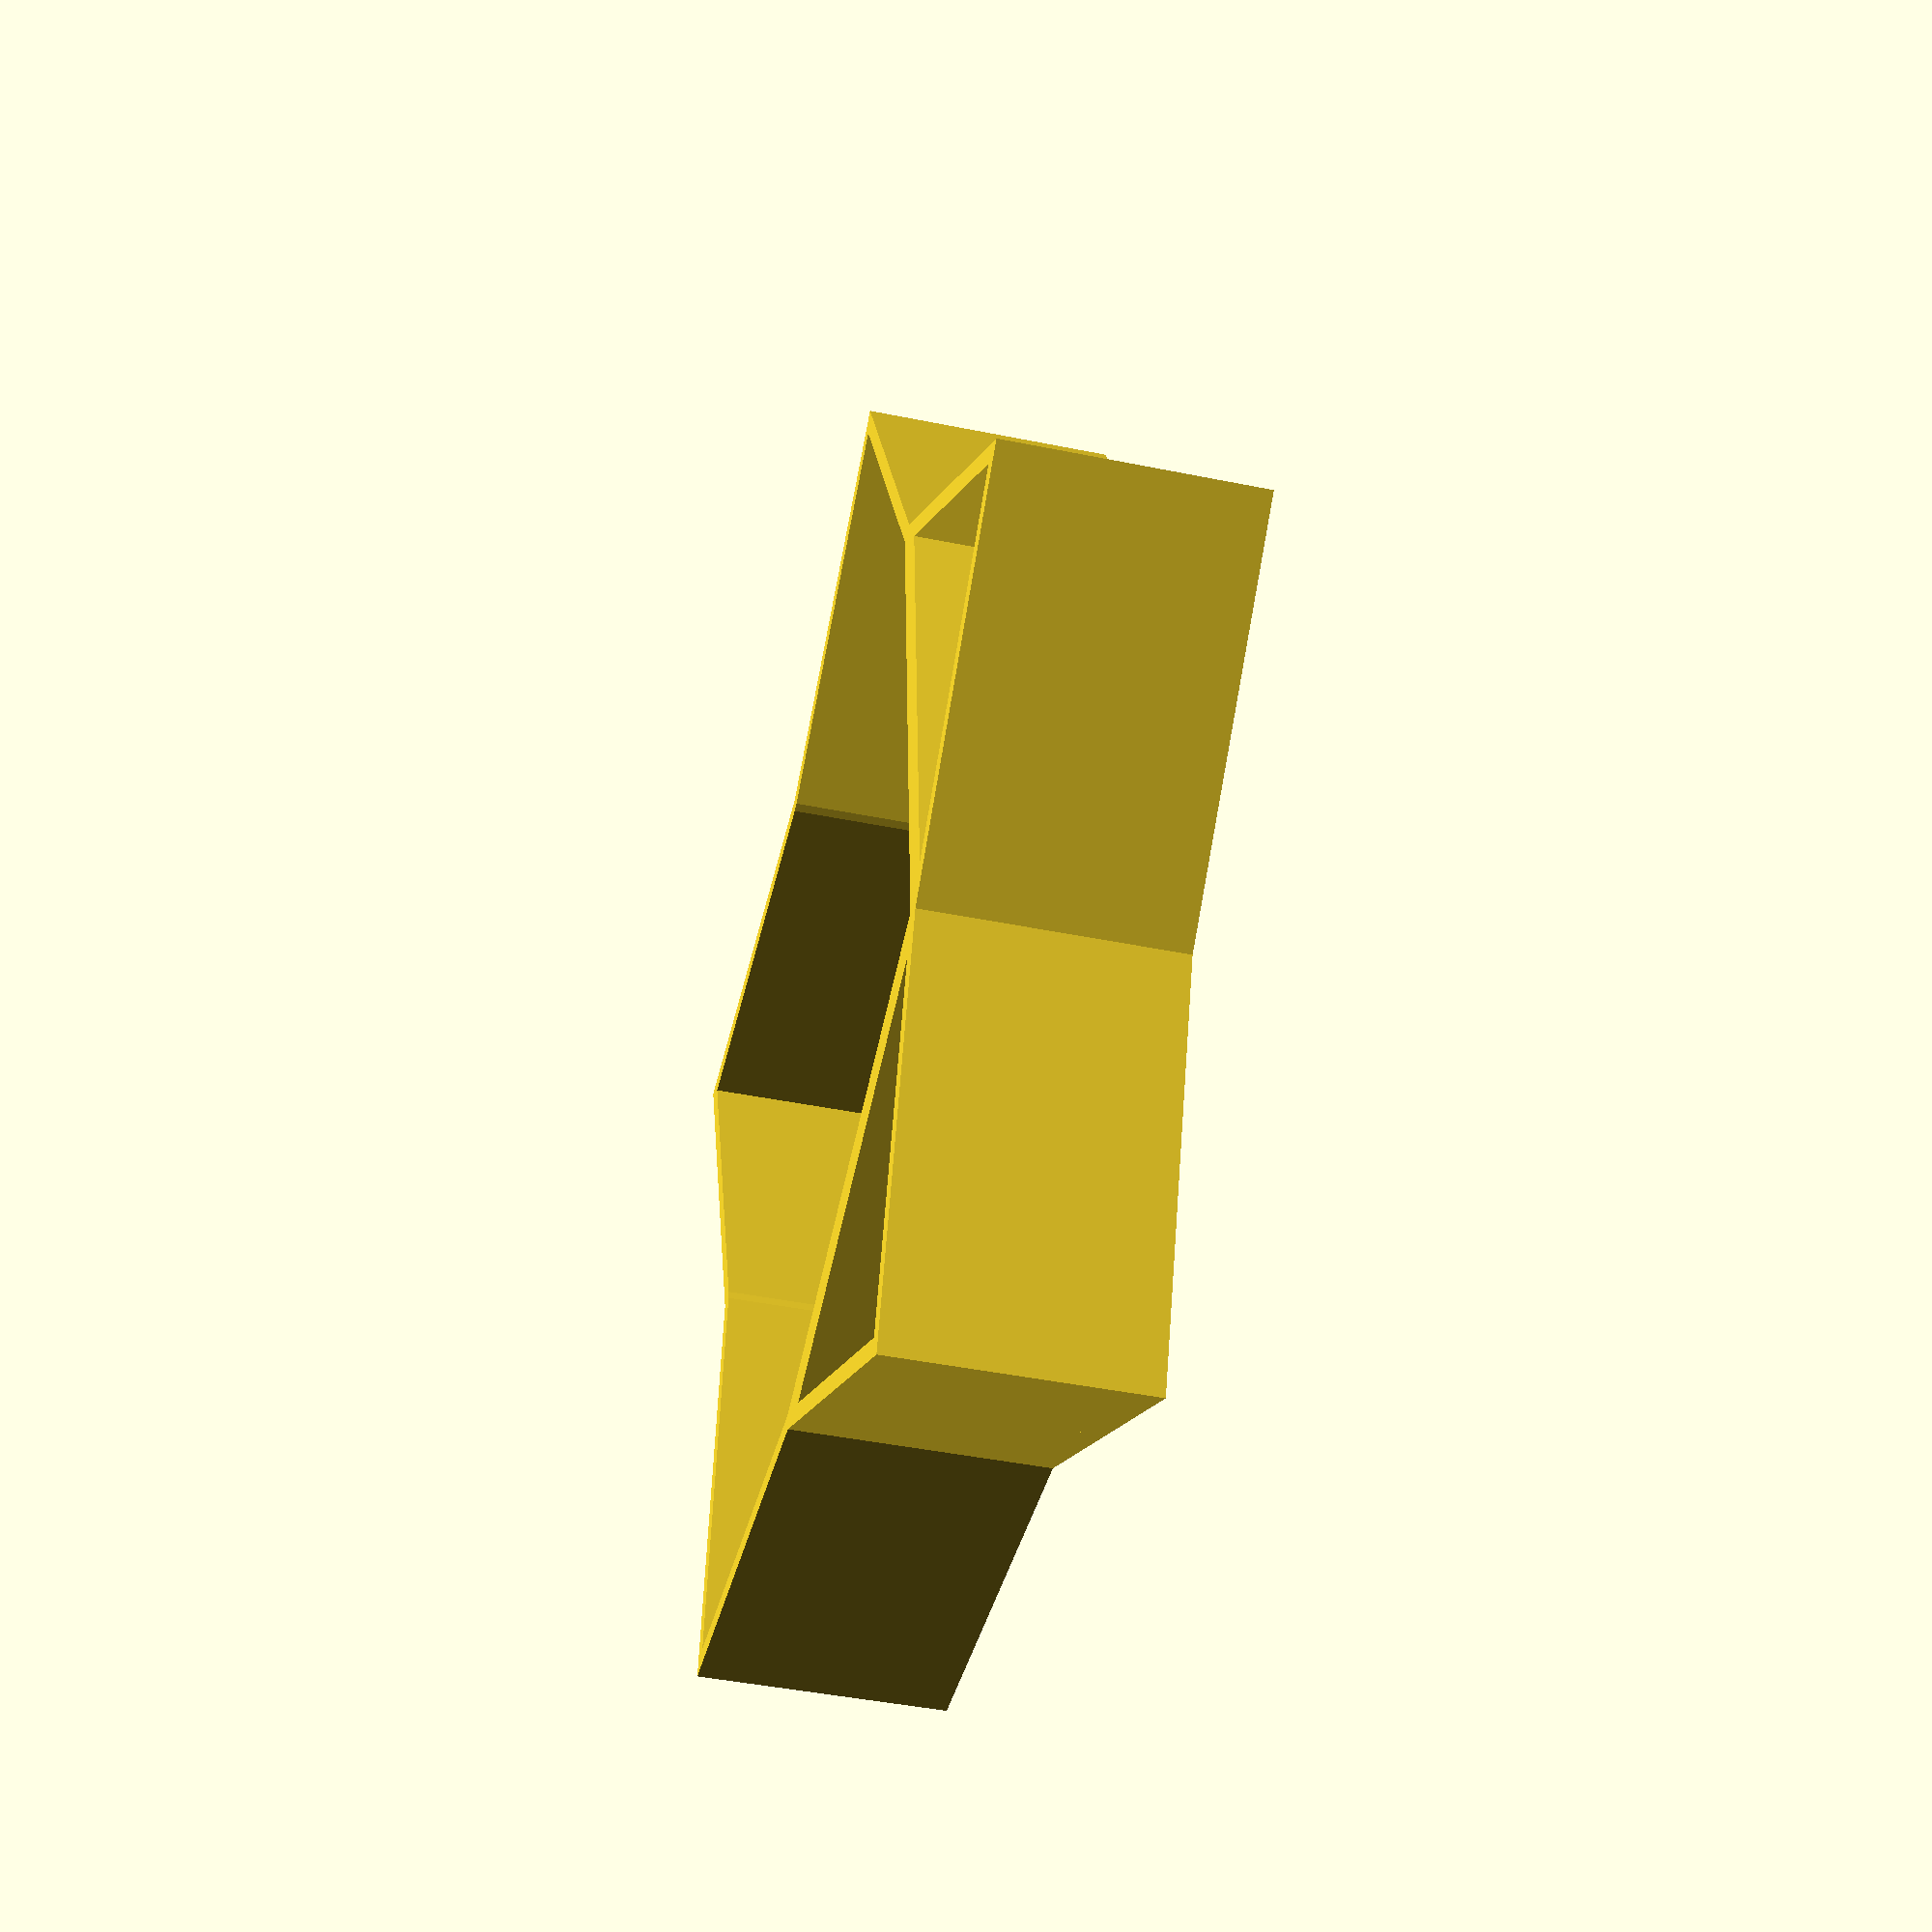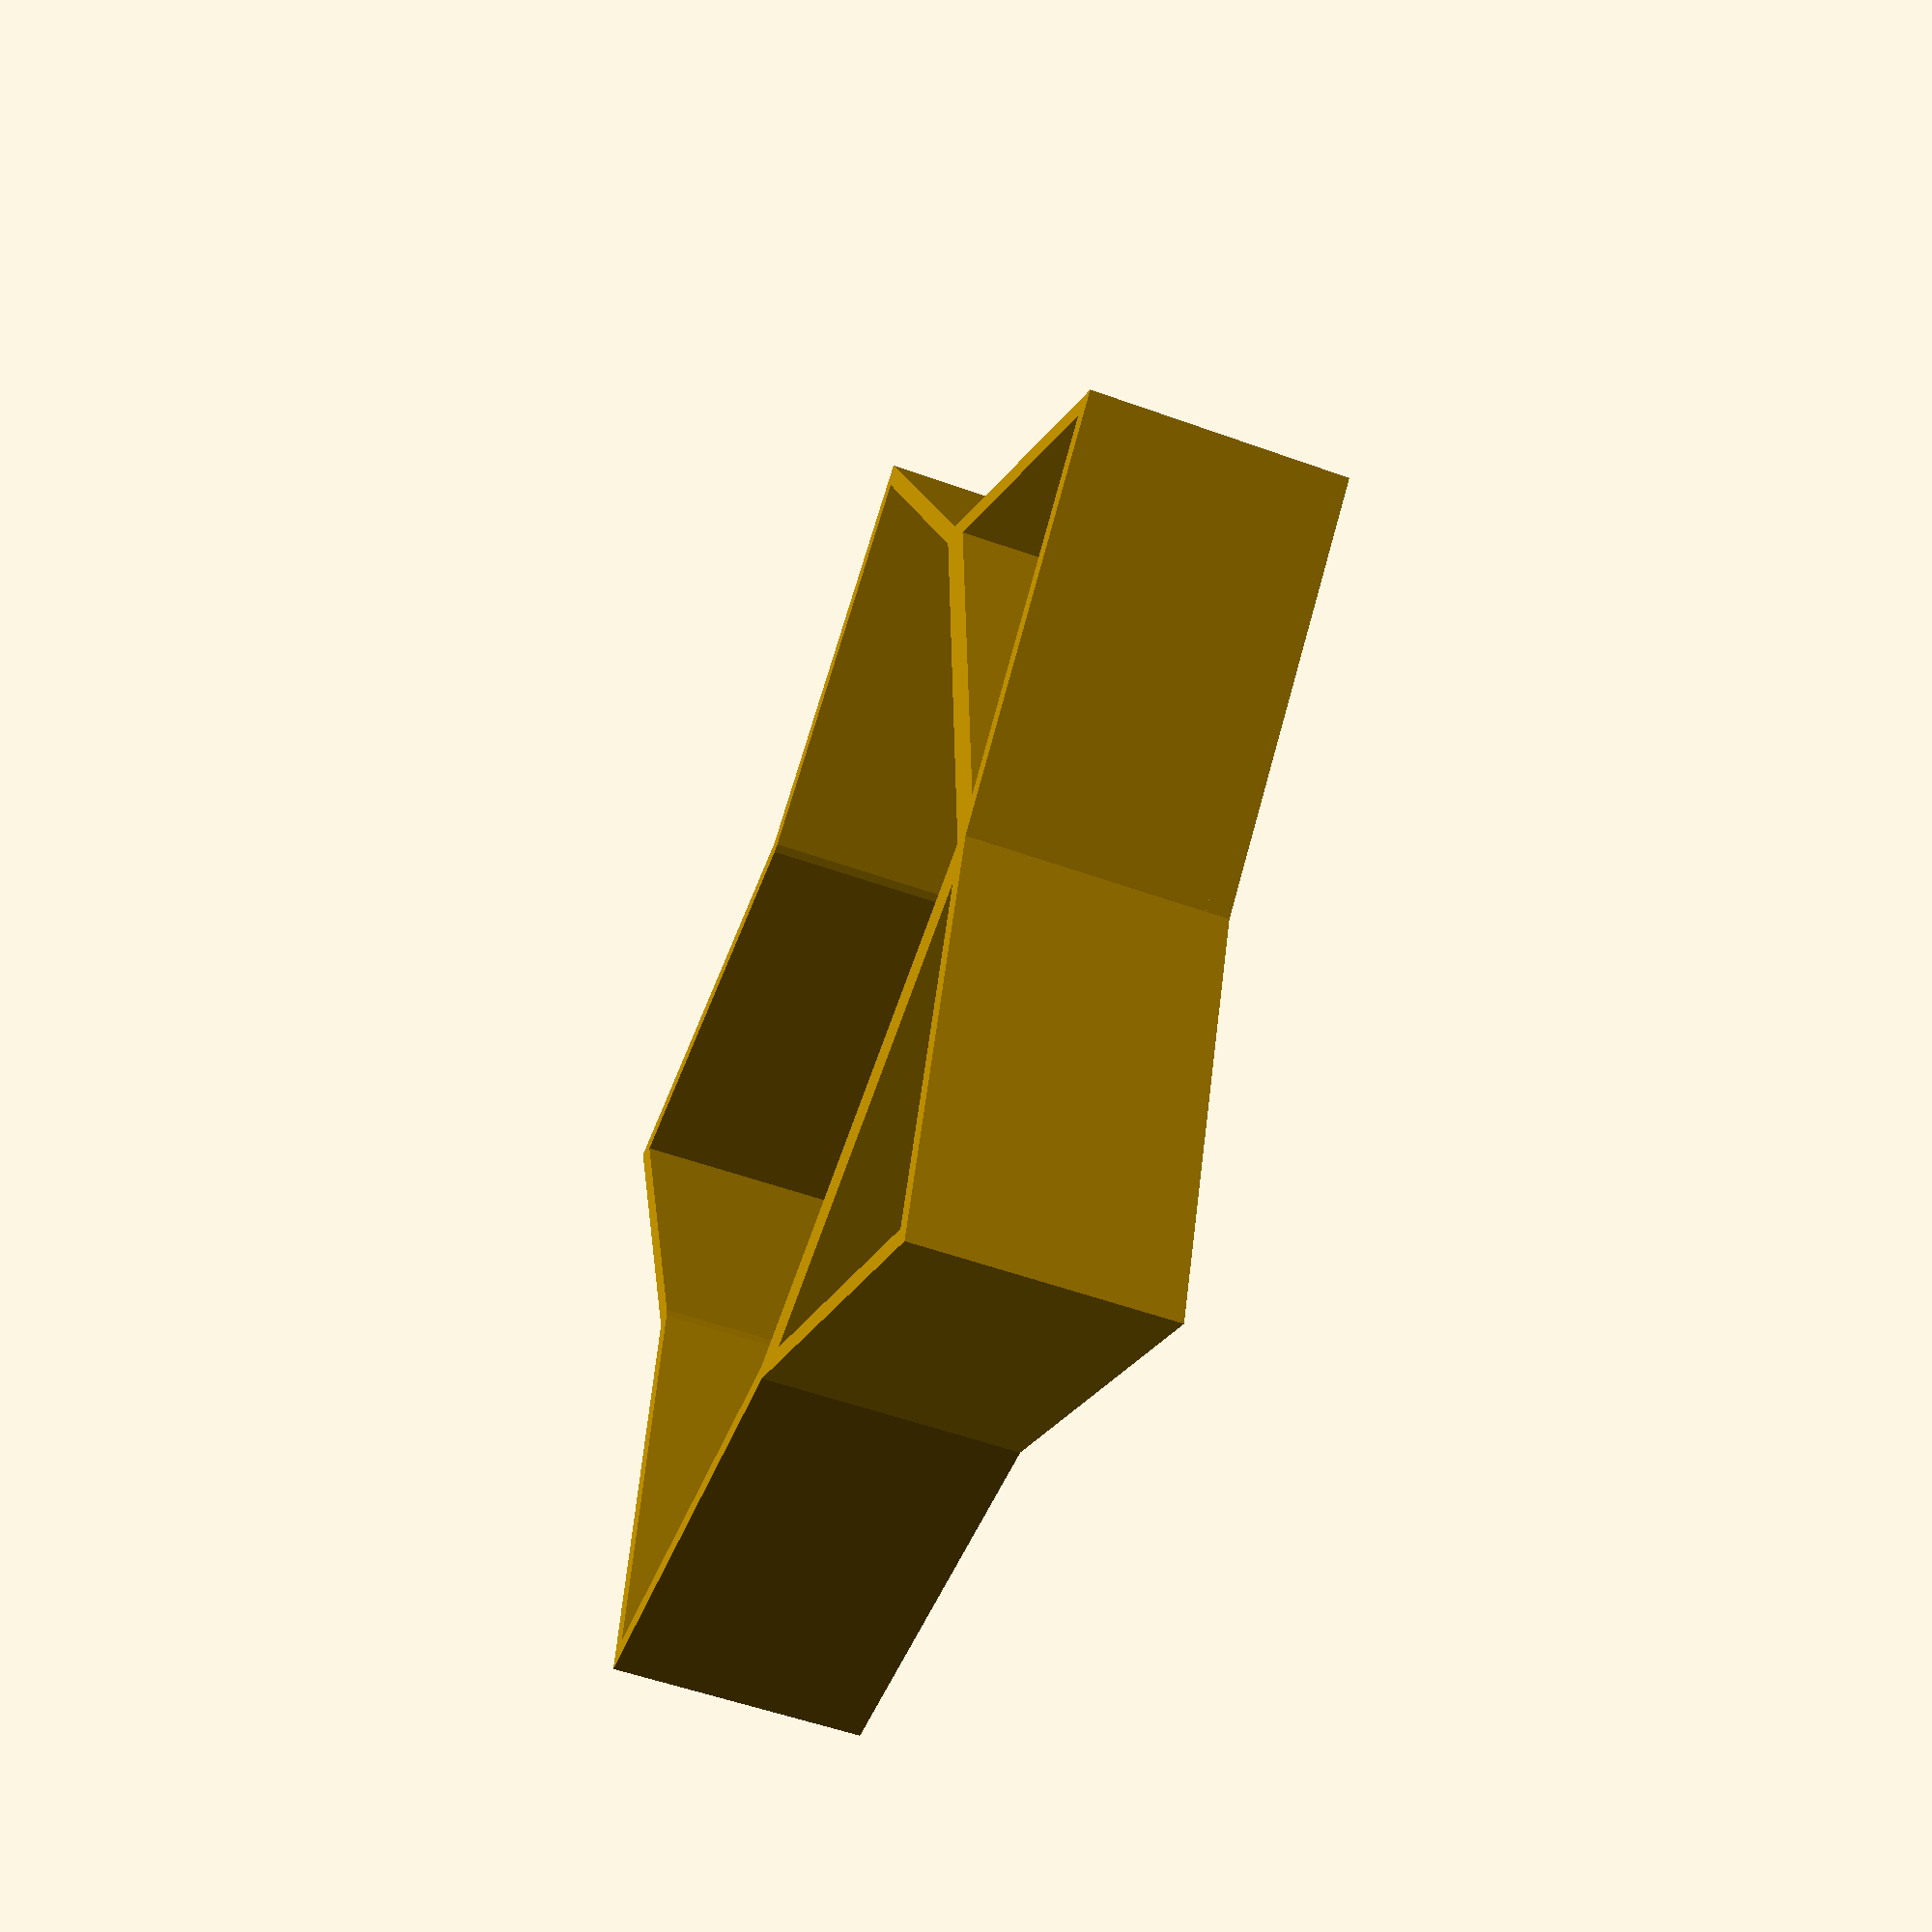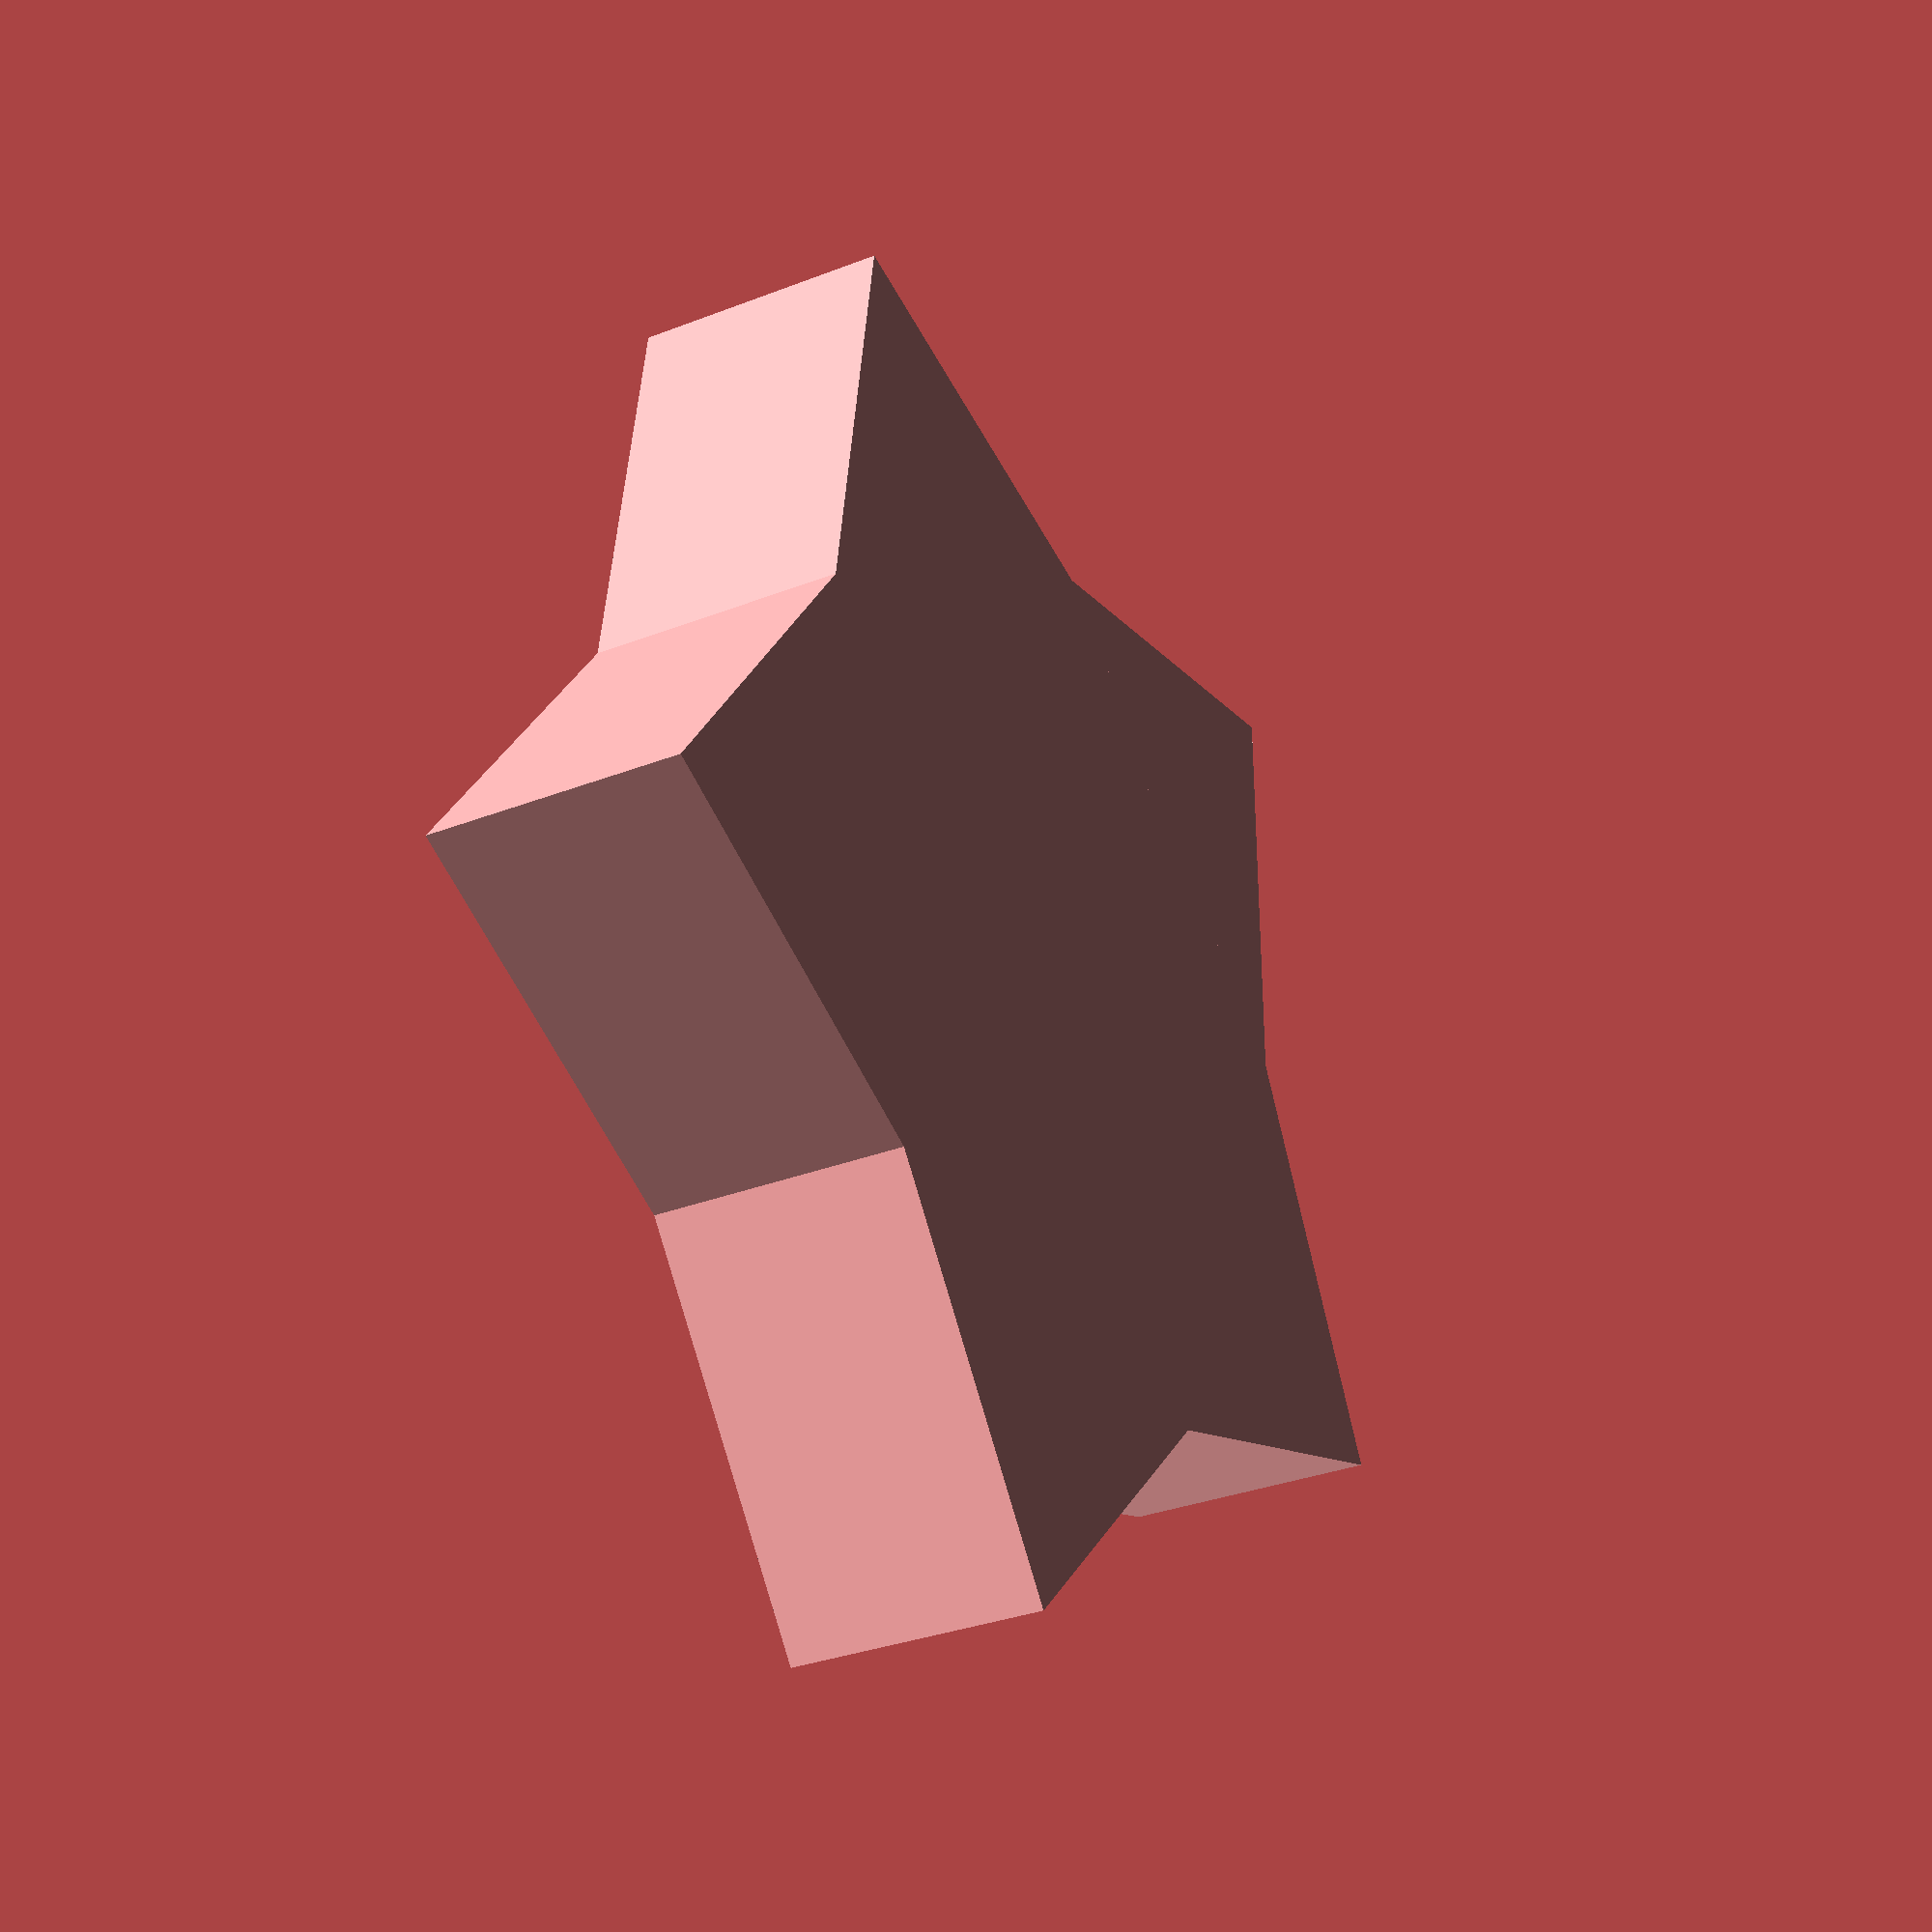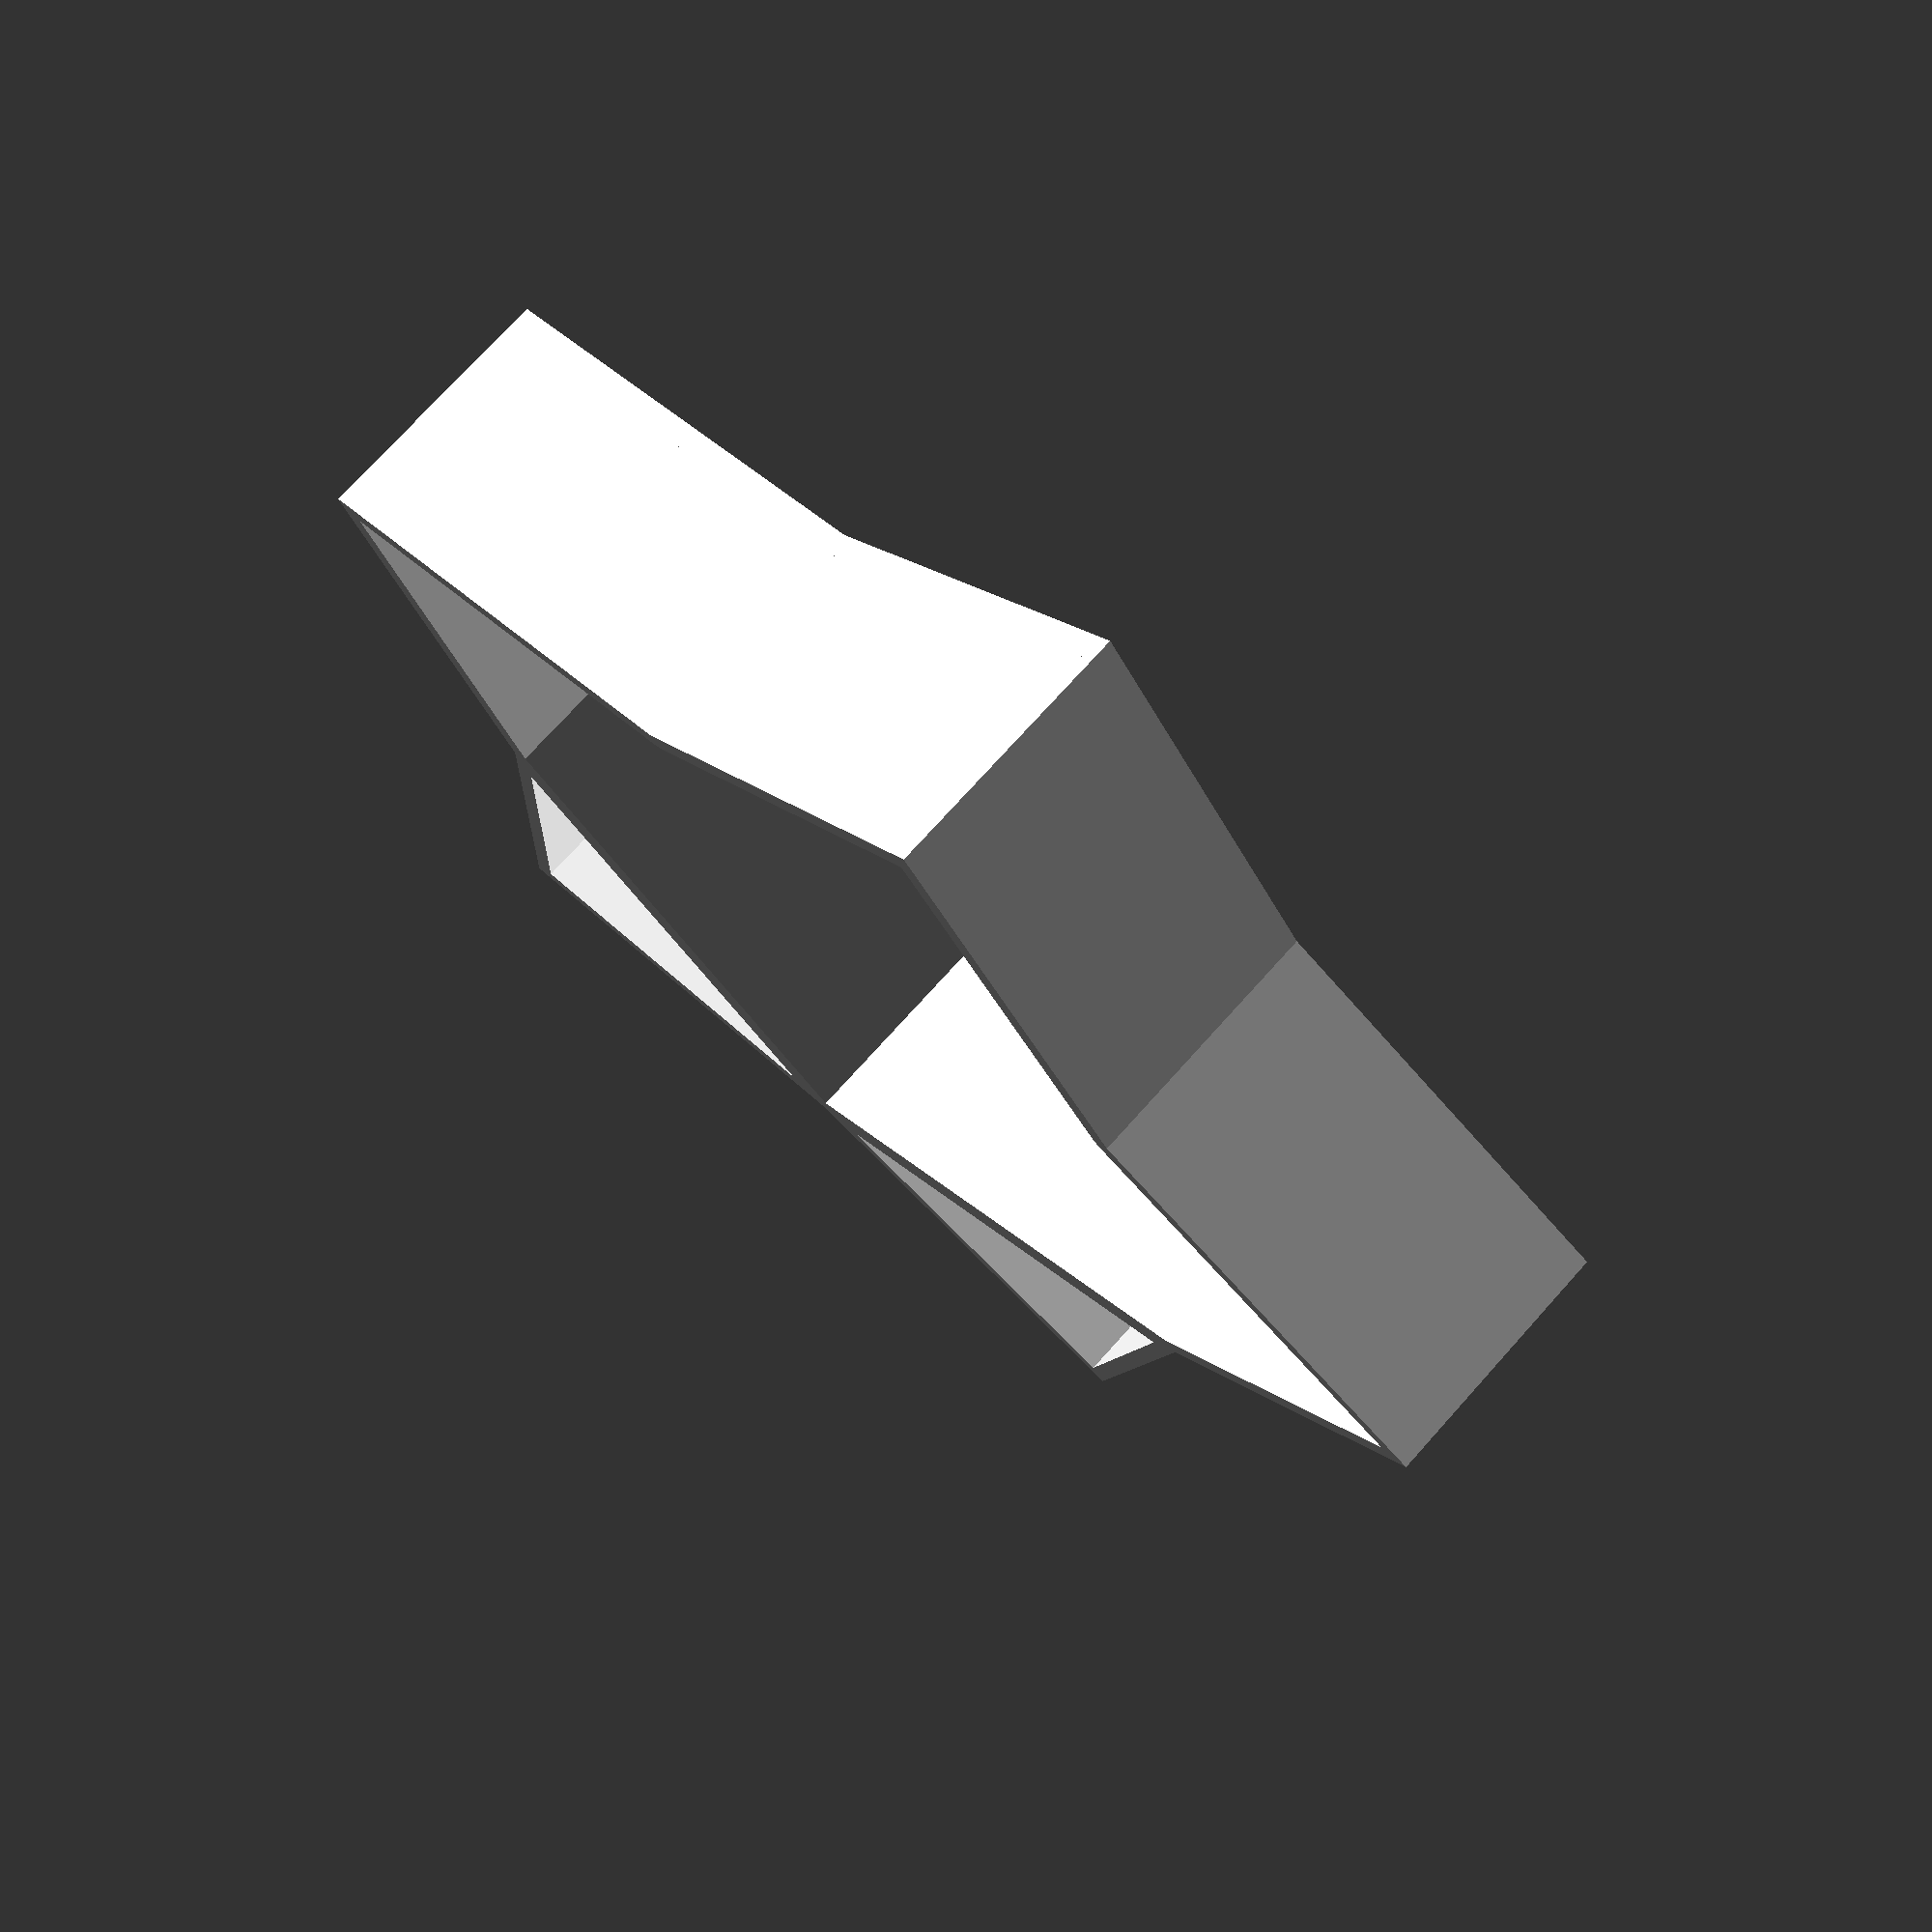
<openscad>
//CUSTOMIZER VARIABLES

//  Number of sides
n = 5; //  [3:30]
//  Radius of the box in mm
r = 30;
//  Length of each arm in mm
l = 10;
//  Height of the box
h = 15;
//  Wall thickness in mm
w = 0.8;
//  Thickness of bottom wall in mm
b_l = 1;
//  Roundness factor
r_f = 0; //[0:10]
//  Generate Box (0) or Lid (1)
Select = 0; //[0:1]

//CUSTOMIZER VARIABLES END

module poly(n_sides, r, l, rnd = 0) {
    r = r - l;
    theta = 360/n_sides;
    //echo(theta);
    pts_1 = [for (i = [0:theta:360]) [r*sin(i),r*cos(i)]];
    //echo(pts_1);
    
    h = r*cos(theta/2);
    s = r*sin(theta/2);
    //echo(h);
    
    pts_2 = [[-s,0],[0,l+(r-h)],[s,0]];
    //echo(pts_2);
    
    if (rnd == 0) {
        union() {
            for (i = [0:360/n_sides:360]) 
                rotate(i)
                union() {
                    rotate([0,0,-theta/2])
                    polygon(pts_1);
                    
                    translate([0,h,0])
                    polygon(pts_2);
                }
        }
    }
    else {
        minkowski(){
            union() {
                for (i = [0:360/n_sides:360]) 
                    rotate(i)
                    union() {
                        rotate([0,0,-theta/2])
                        polygon(pts_1);
                        
                        translate([0,h,0])
                        polygon(pts_2);
                    }
            }
            circle(rnd, $fn = 32);
        }
    }
}

if (Select == 0) {
    // Build the box
    //translate([-1.5*r,0,0])
    union() {
        linear_extrude((8*h/10) - b_l)
        difference() {
            poly(n, r, l, r_f);
            offset(-w)
            poly(n, r, l, r_f);
        }
        linear_extrude(b_l)
        poly(n, r, l, r_f);
    }
}
else {
    // Build the lid
    //translate([1.5*r,0,0])
    union() {
        linear_extrude(2*h/10)
        difference() {
            offset(-w)
            poly(n, r, l, r_f);
            offset(-2*w)
            poly(n, r, l, r_f);
        }
        linear_extrude(h/10)
        poly(n, r, l, r_f);
    }
}
</openscad>
<views>
elev=222.2 azim=265.6 roll=103.9 proj=p view=solid
elev=52.0 azim=87.0 roll=68.5 proj=p view=wireframe
elev=31.7 azim=320.0 roll=119.0 proj=p view=wireframe
elev=106.1 azim=330.5 roll=138.1 proj=p view=wireframe
</views>
